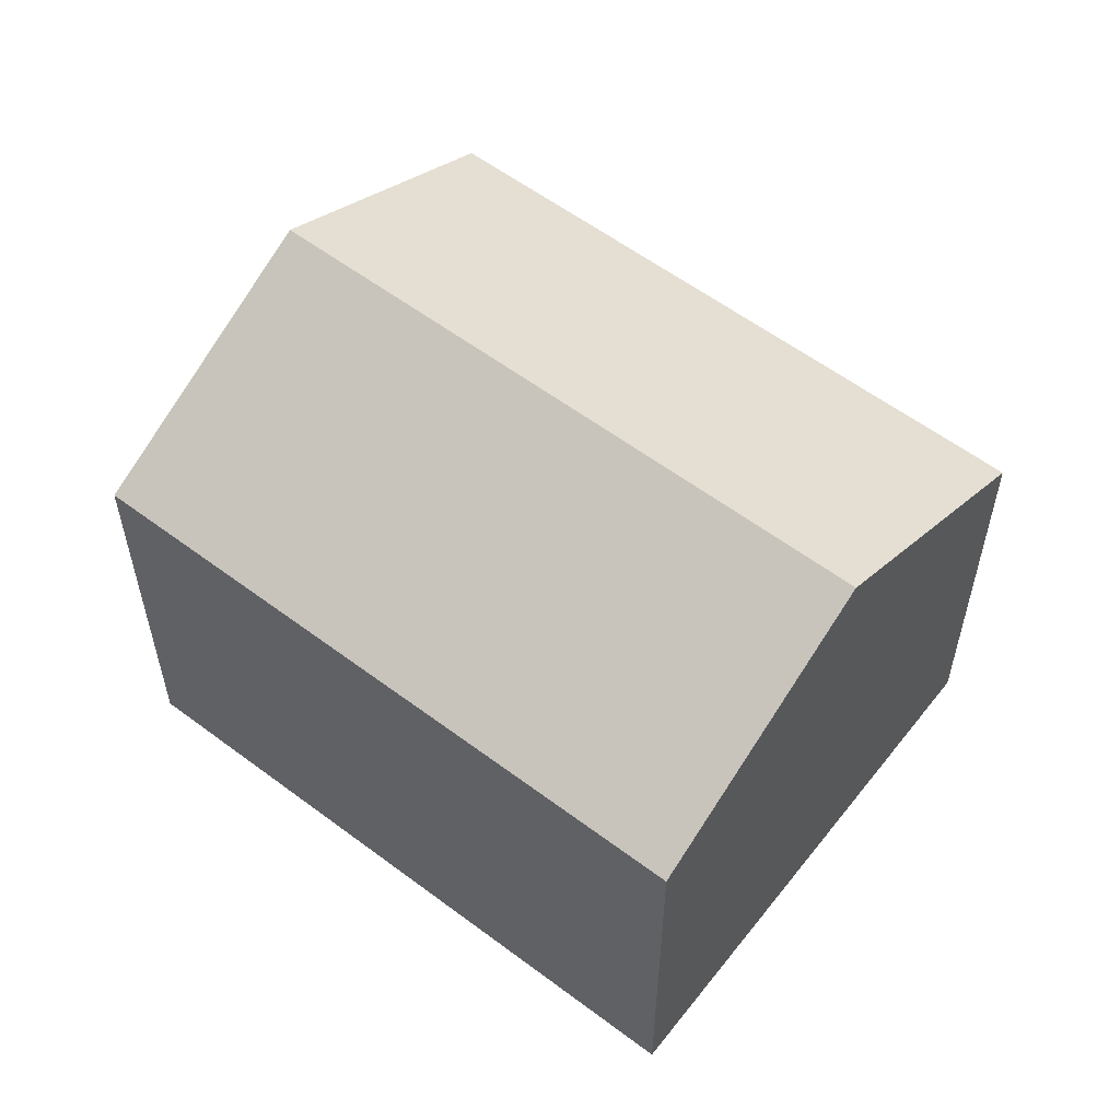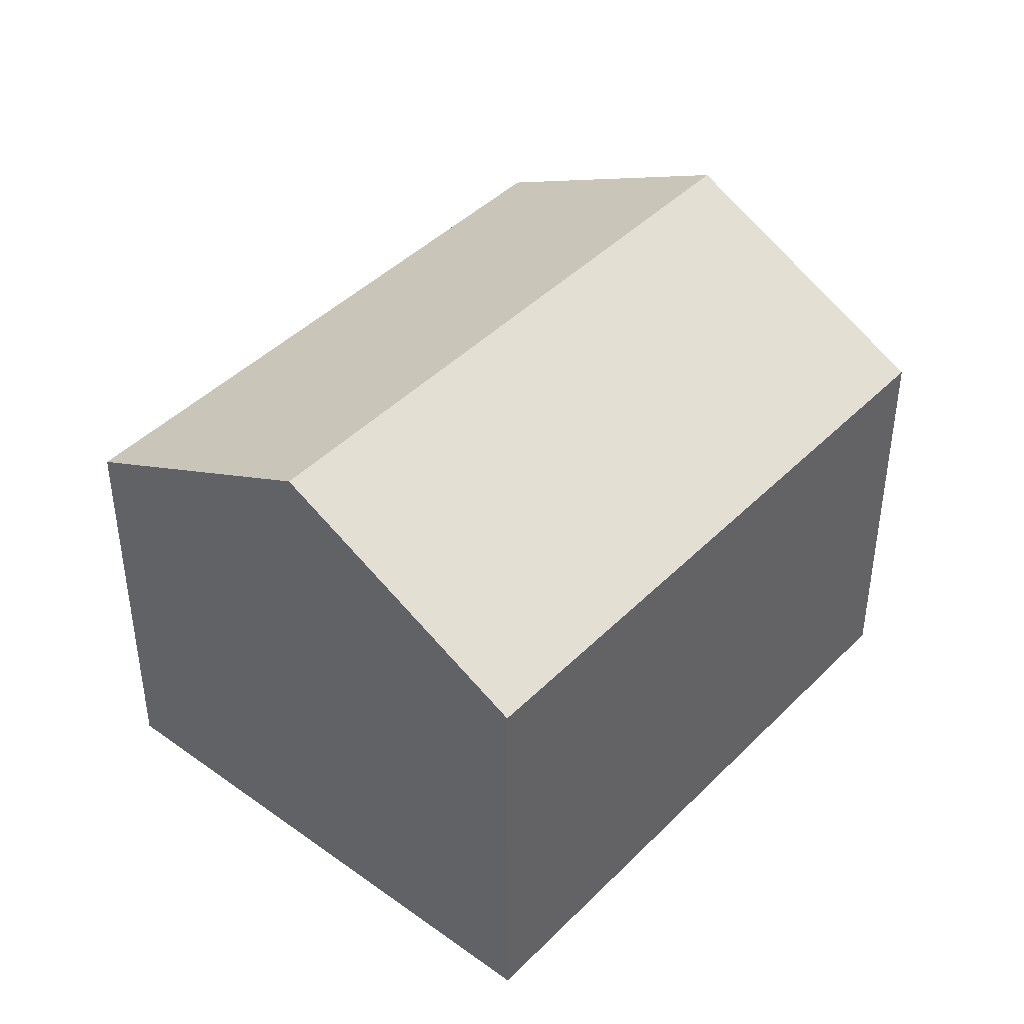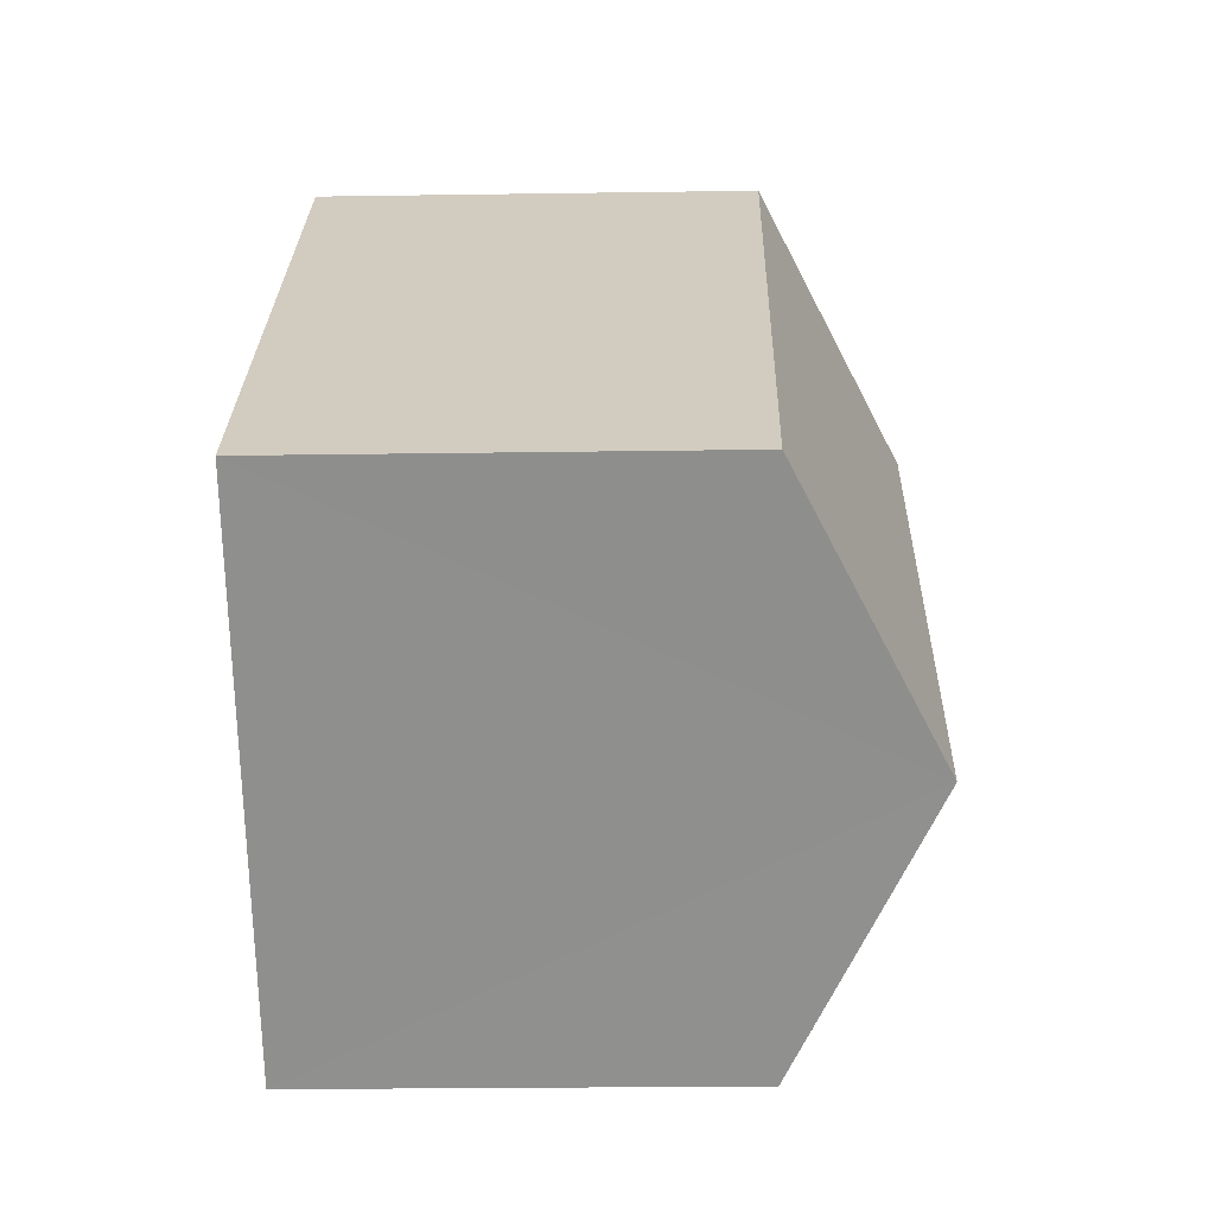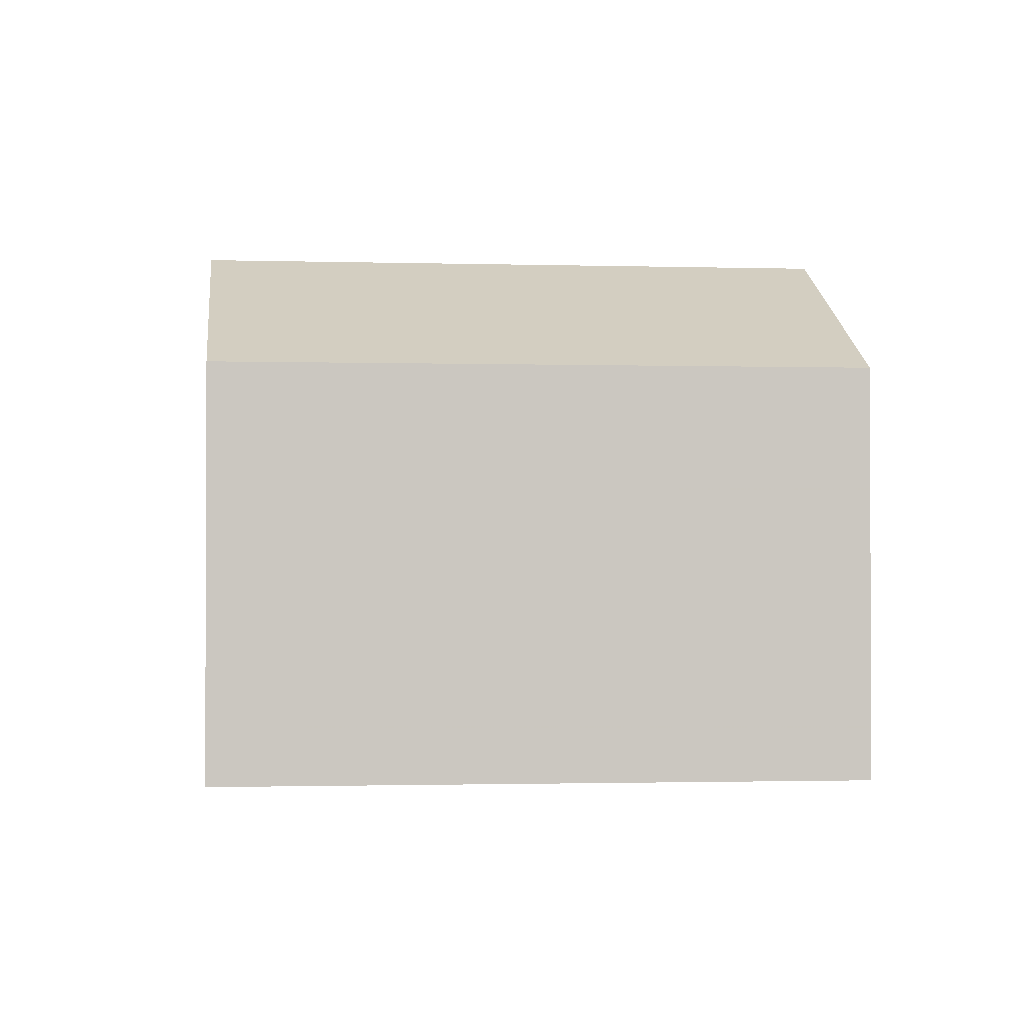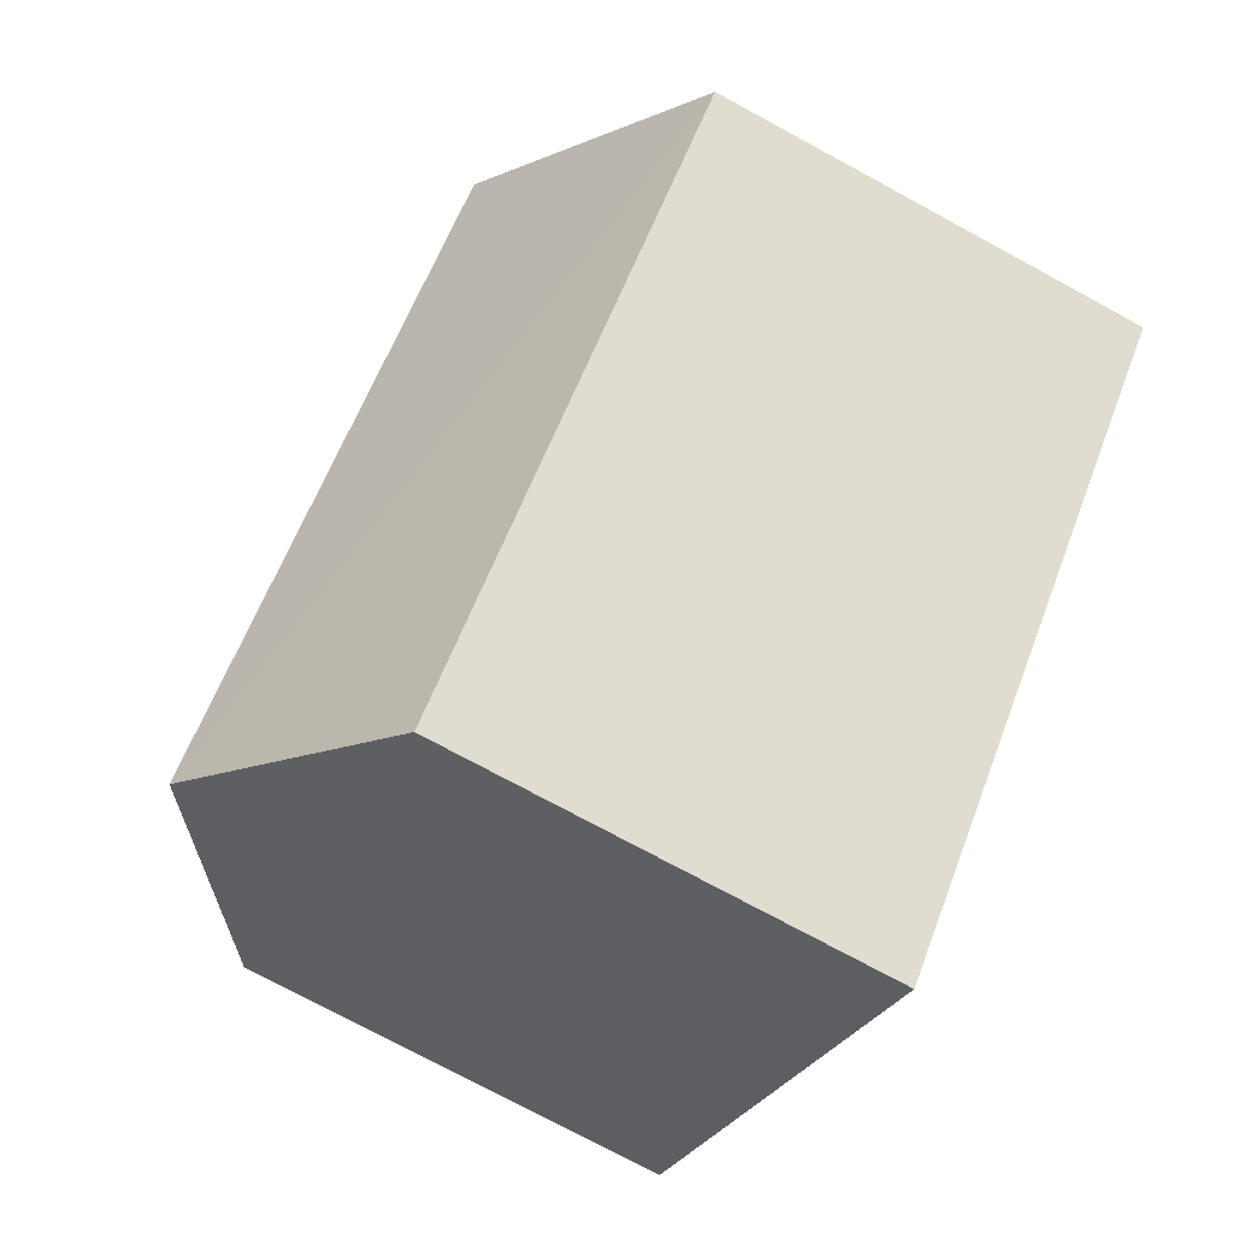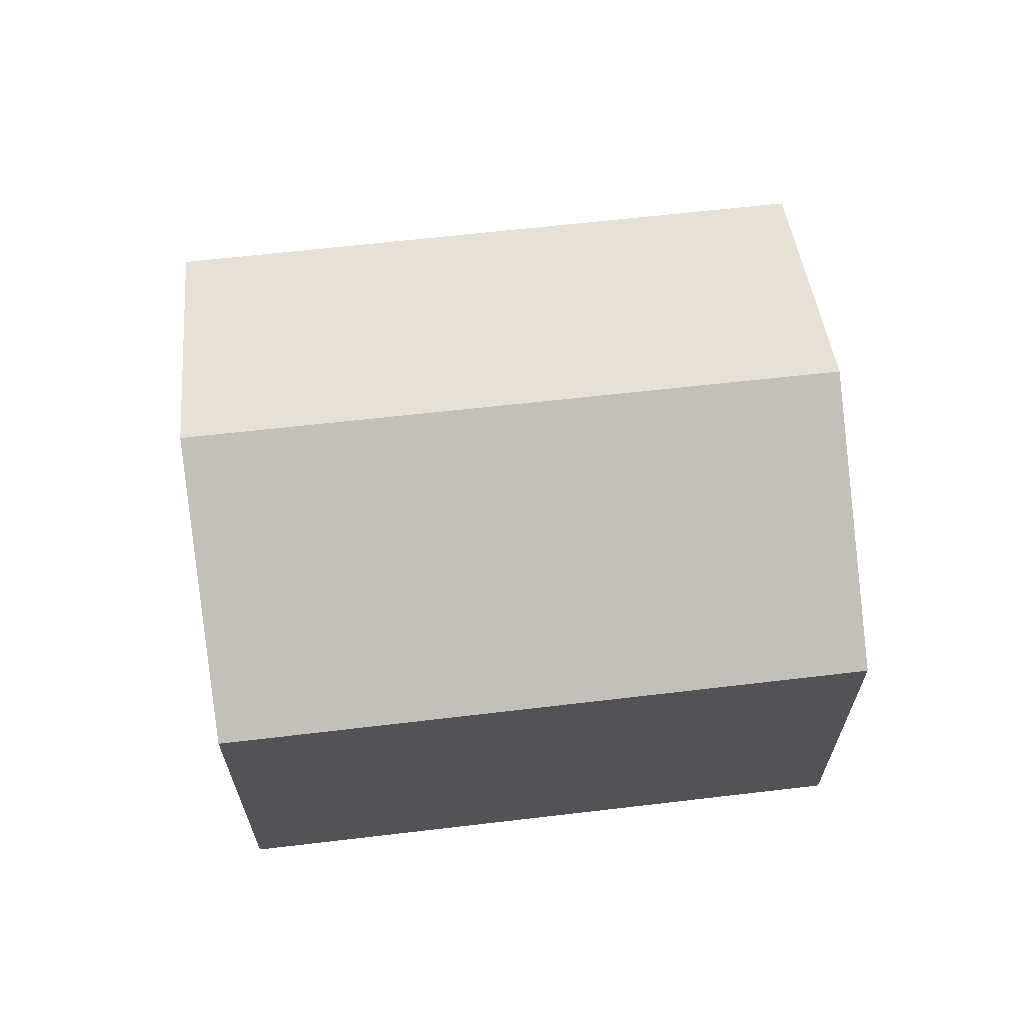
<metadata>
{"format":"obj","ext":"obj","renderer":"f3d","projection":"perspective","resolution":1024,"background":"white","views":[{"elev":57.8,"azim":81.5,"up":"+Z"},{"elev":43.2,"azim":174.2,"up":"+Z"},{"elev":-19.2,"azim":-88.4,"up":"+Y"},{"elev":-1.4,"azim":-142.6,"up":"+Z"},{"elev":-75.4,"azim":61.7,"up":"+Y"},{"elev":67.1,"azim":-142.8,"up":"+Z"}]}
</metadata>
<code>
v -2.238e+05 -1.27e+05 18.36
v -2.238e+05 -1.27e+05 18.36
v -2.238e+05 -1.27e+05 18.36
v -2.238e+05 -1.27e+05 18.36
v -2.238e+05 -1.27e+05 21.77
v -2.238e+05 -1.27e+05 20.93
v -2.238e+05 -1.27e+05 21.77
v -2.238e+05 -1.27e+05 20.93
v -2.238e+05 -1.27e+05 20.93
v -2.238e+05 -1.27e+05 20.93
f 1 2 3
f 1 4 2
f 5 6 7
f 5 8 6
f 7 9 5
f 7 10 9
f 9 4 1
f 9 10 4
f 6 3 2
f 6 8 3
f 6 2 7
f 2 4 7
f 4 10 7
f 9 1 5
f 1 3 5
f 3 8 5

</code>
